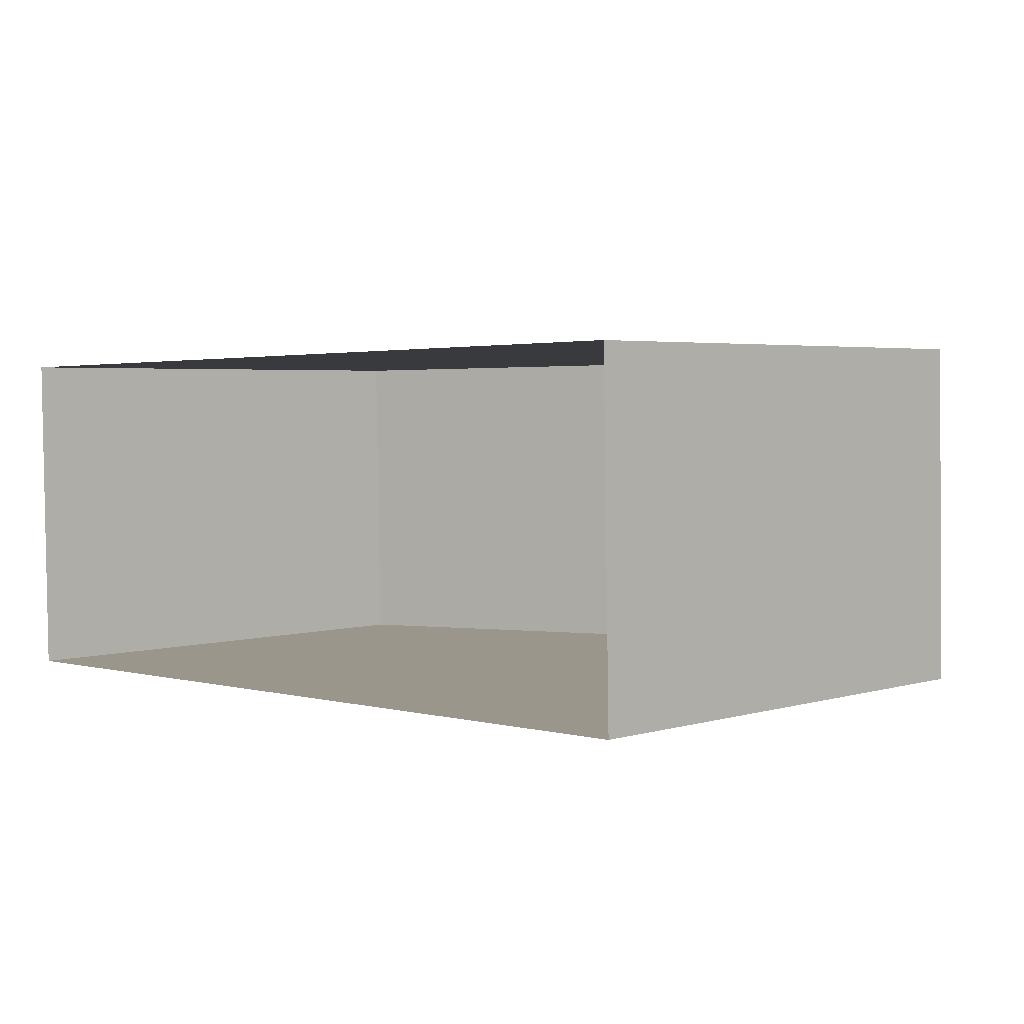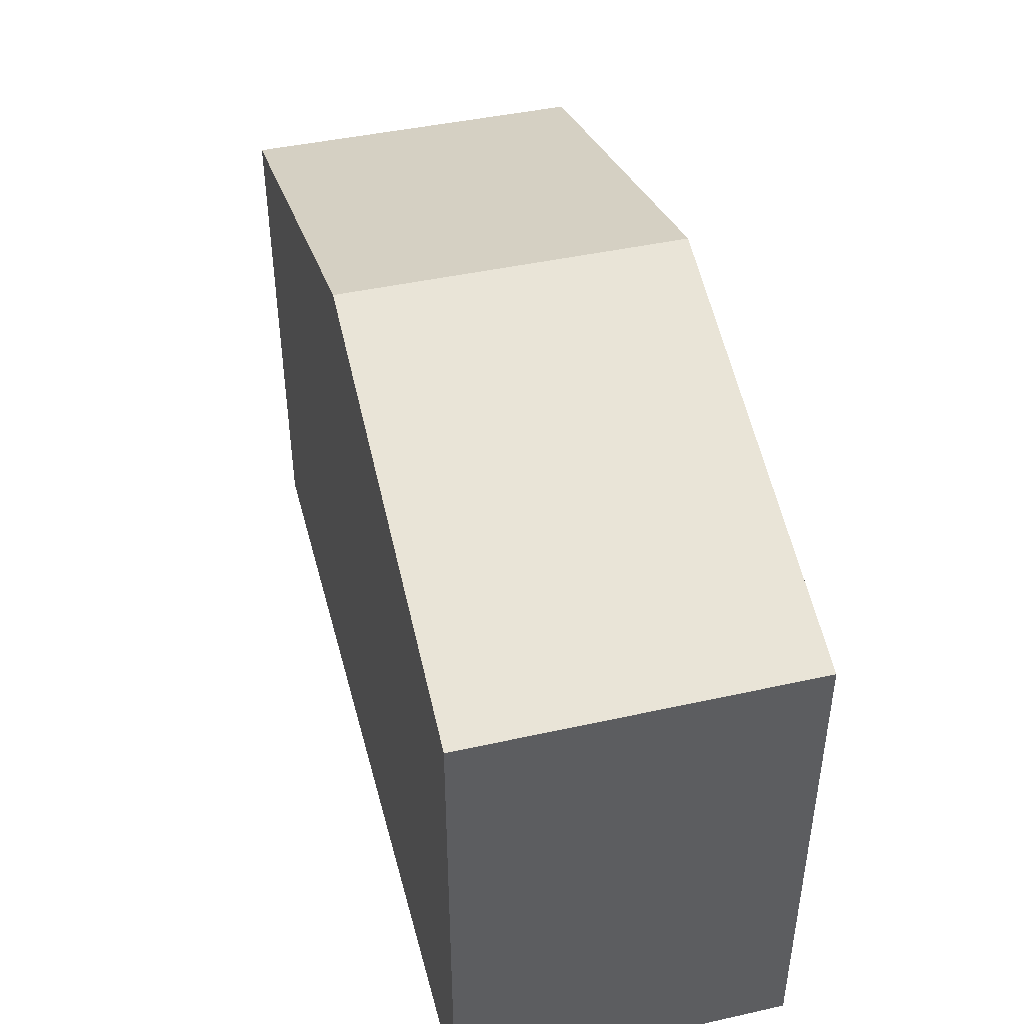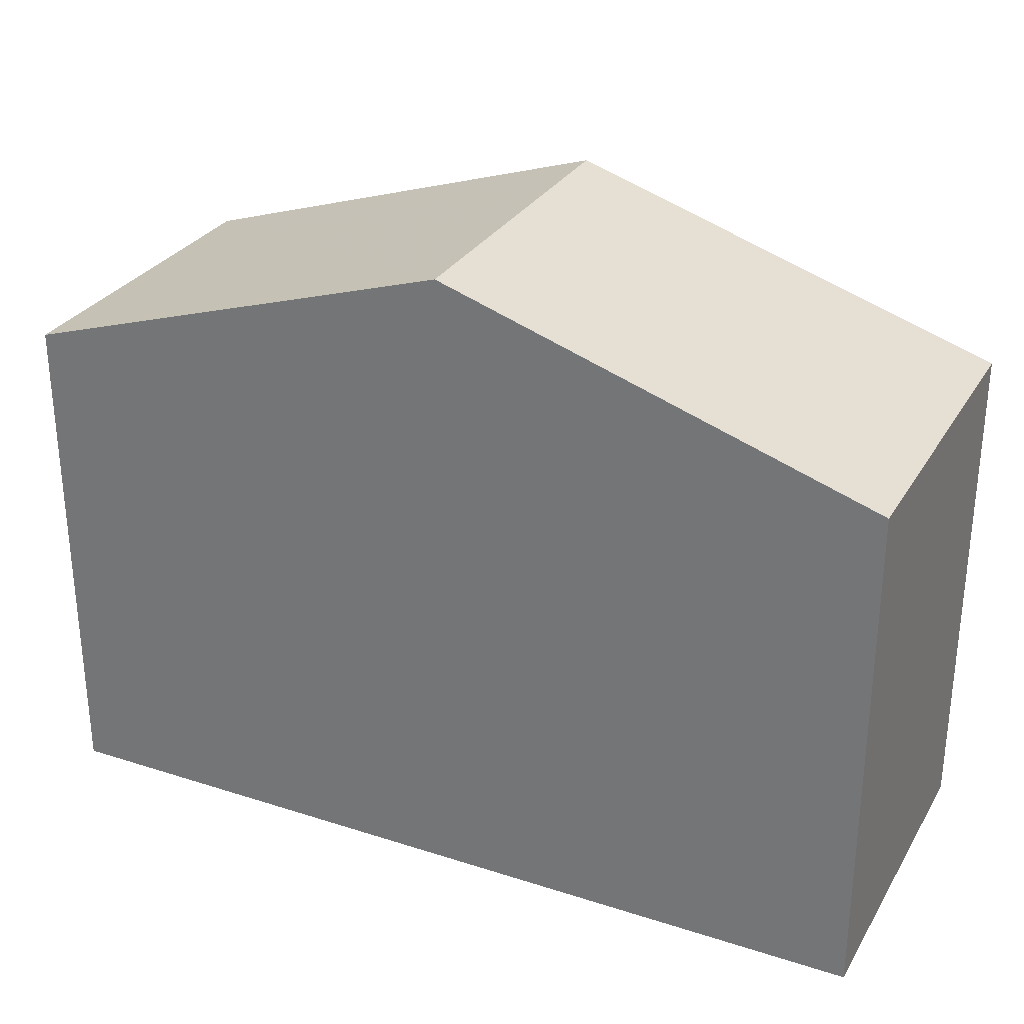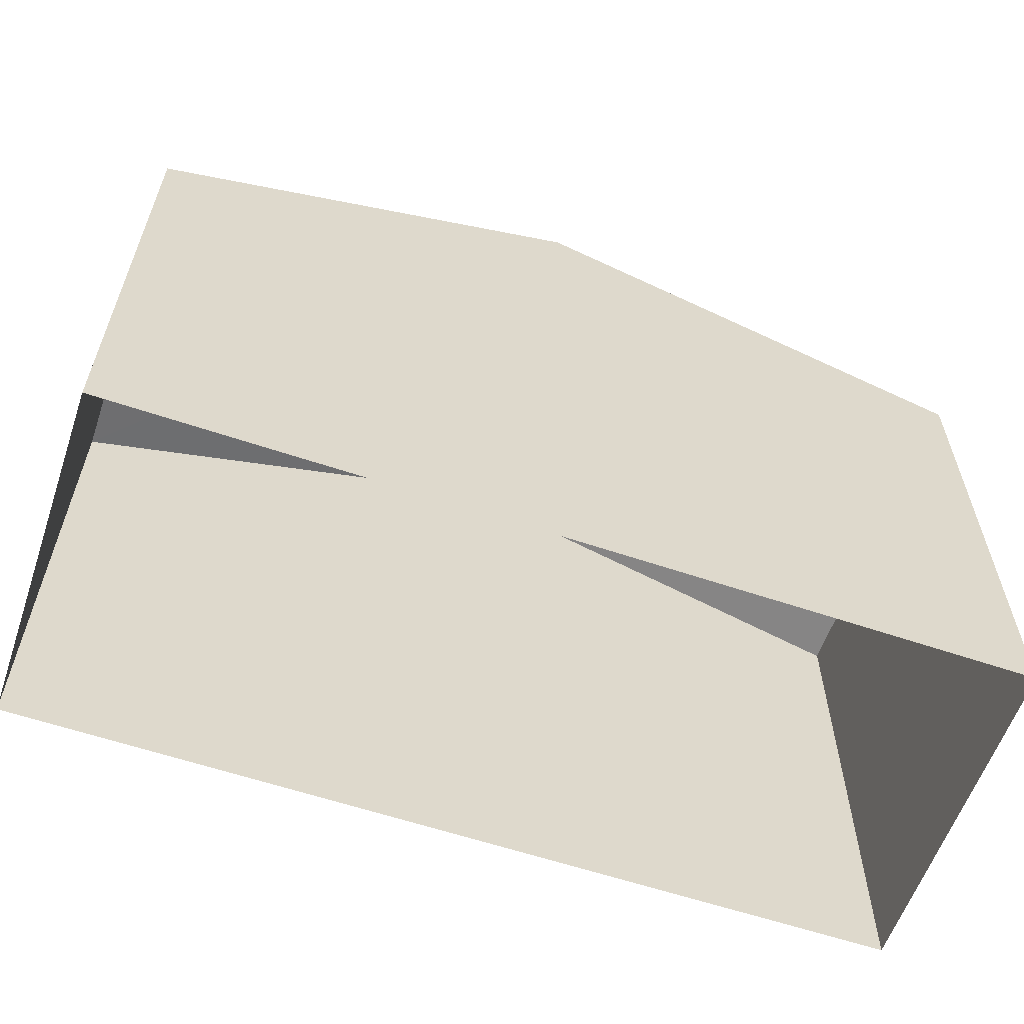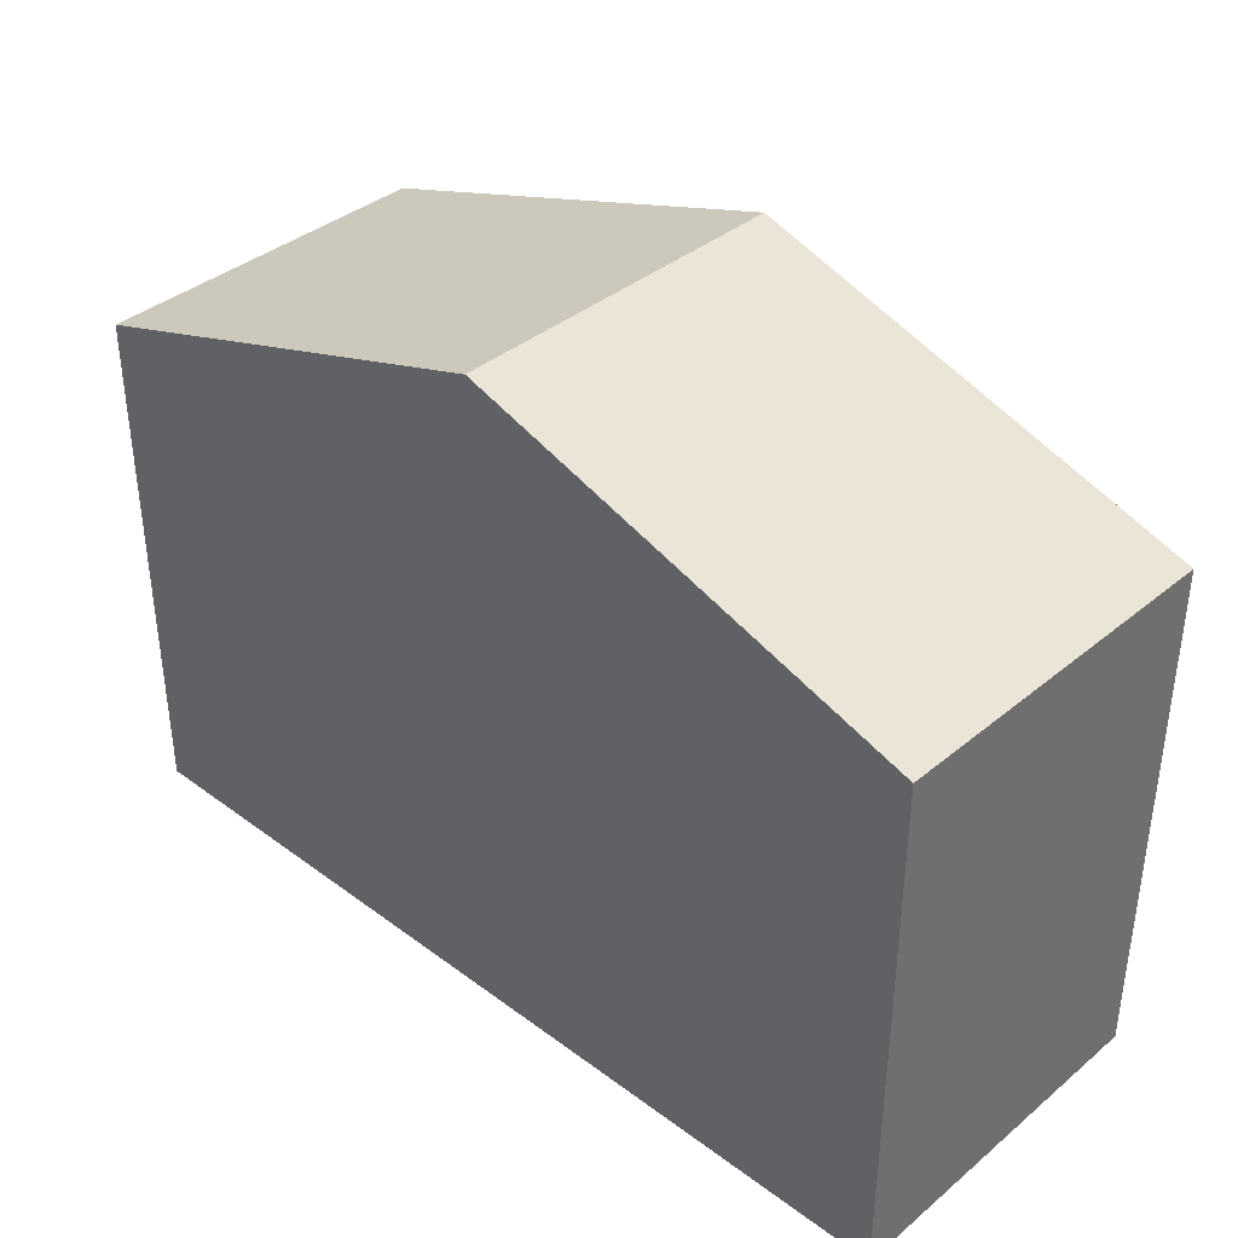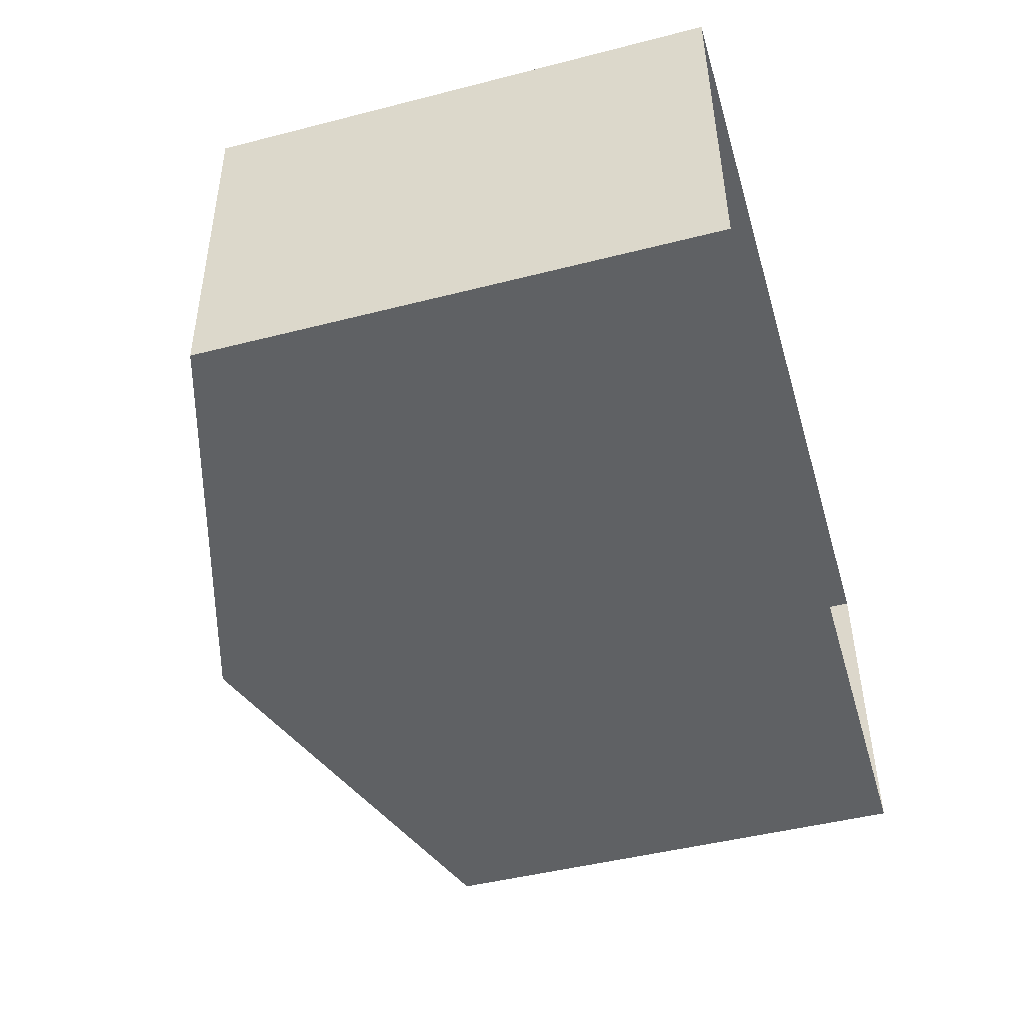
<metadata>
{"format":"obj","ext":"obj","renderer":"f3d","projection":"perspective","resolution":1024,"background":"white","views":[{"elev":3.4,"azim":-135.1,"up":"+Y"},{"elev":44.7,"azim":74.5,"up":"+Z"},{"elev":29.4,"azim":24.3,"up":"+Z"},{"elev":-59.9,"azim":159.8,"up":"+Z"},{"elev":37.7,"azim":42.2,"up":"+Z"},{"elev":-47.1,"azim":106.2,"up":"+Y"}]}
</metadata>
<code>
v -3.73e+05 -1.042e+05 28
v -3.73e+05 -1.042e+05 28
v -3.73e+05 -1.042e+05 28
v -3.73e+05 -1.042e+05 28
v -3.73e+05 -1.042e+05 34.8
v -3.73e+05 -1.042e+05 34.8
v -3.73e+05 -1.042e+05 36.68
v -3.73e+05 -1.042e+05 36.68
v -3.73e+05 -1.042e+05 34.8
v -3.73e+05 -1.042e+05 34.8
f 1 2 3
f 1 4 2
f 5 6 7
f 8 5 7
f 9 10 8
f 7 9 8
f 10 3 8
f 3 2 8
f 2 5 8
f 5 2 4
f 6 5 4
f 6 4 7
f 4 1 7
f 1 9 7
f 9 1 3
f 10 9 3

</code>
